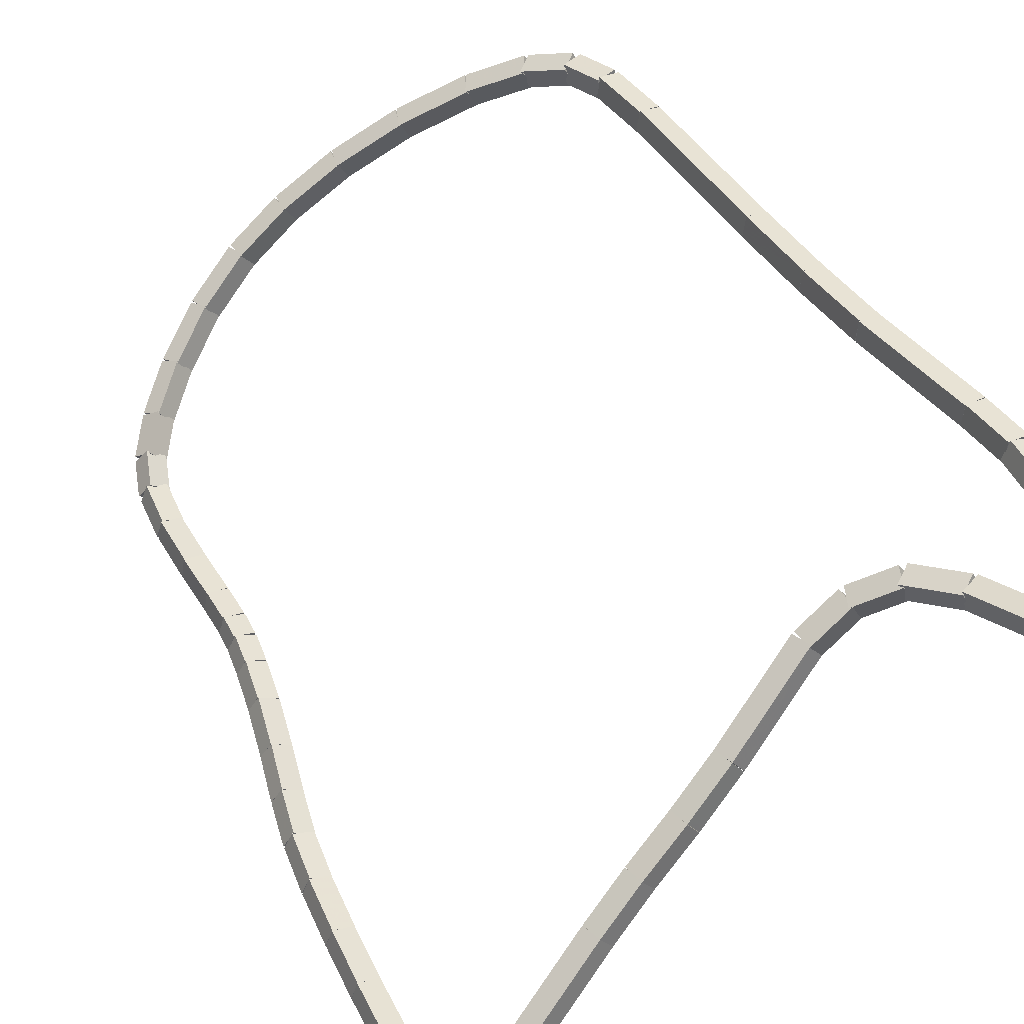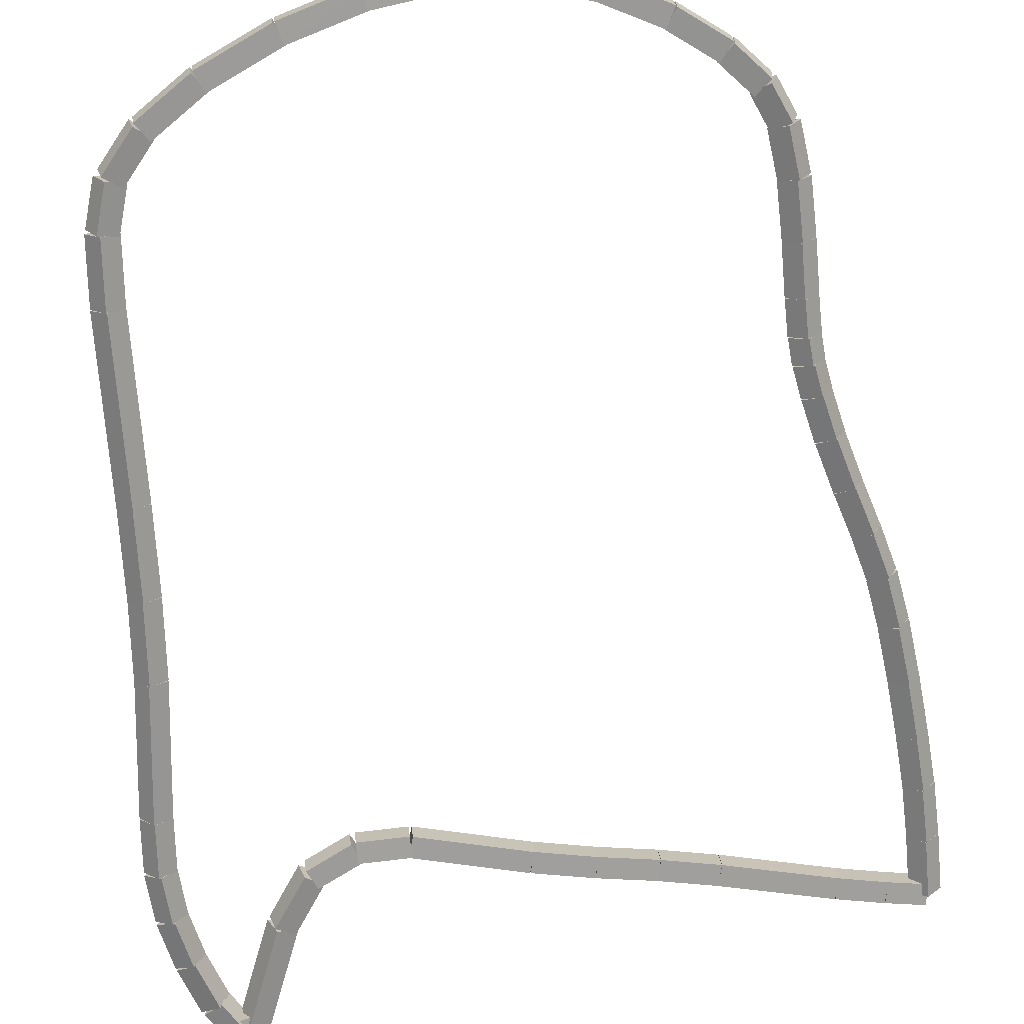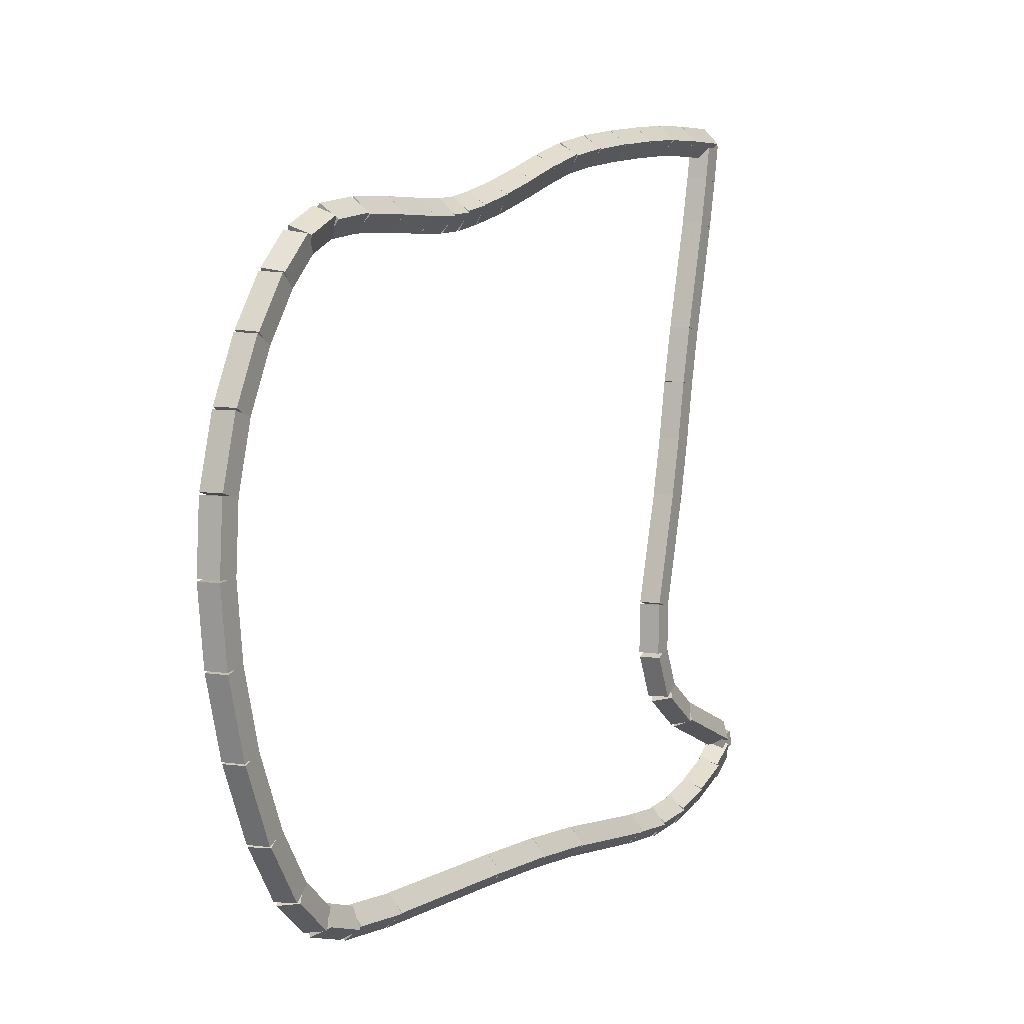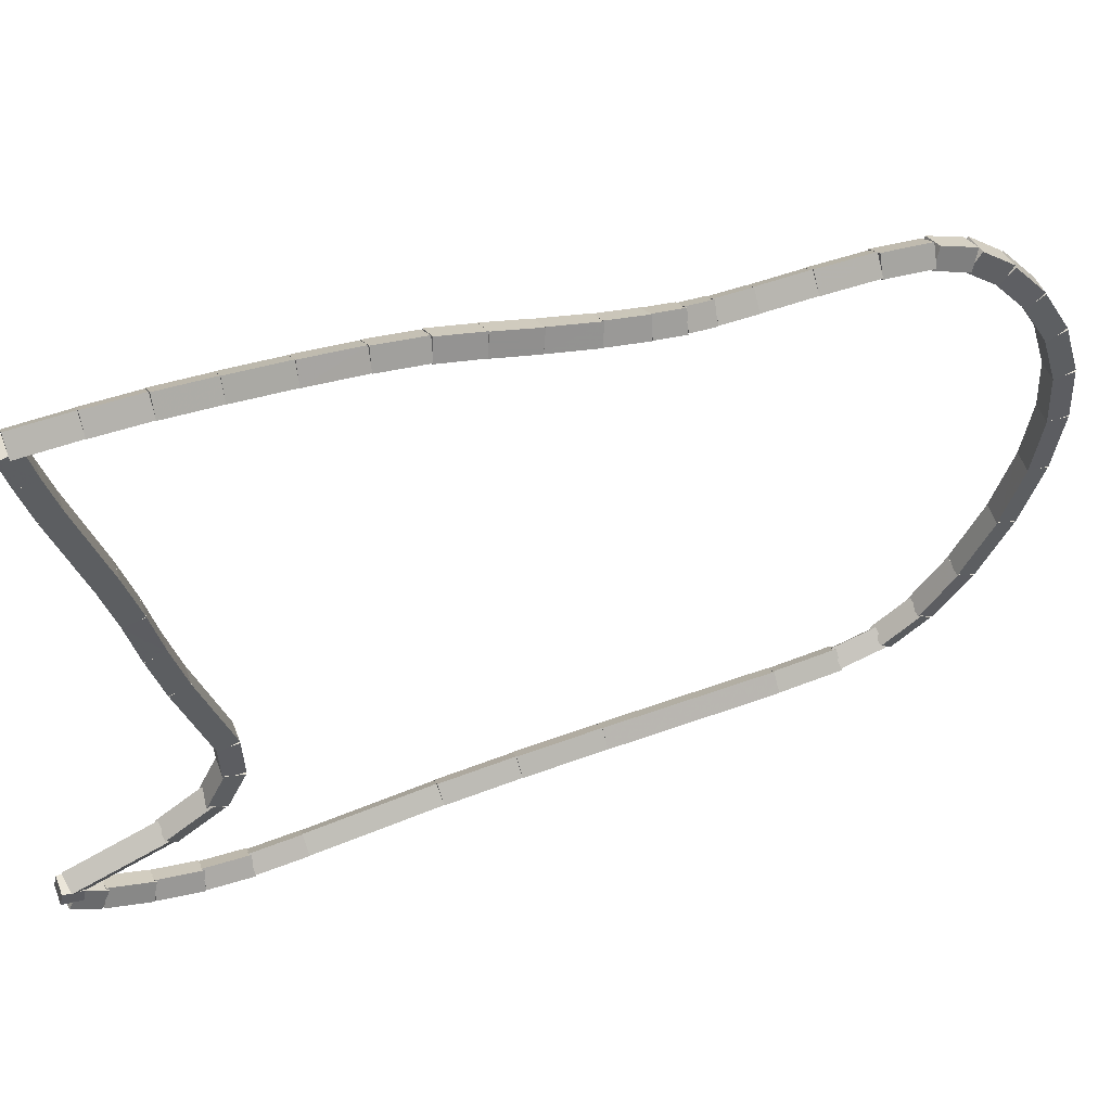
<metadata>
{"format":"obj","ext":"obj","renderer":"f3d","projection":"perspective","resolution":1024,"background":"white","views":[{"elev":-80.0,"azim":-46.2,"up":"+Z"},{"elev":63.5,"azim":82.3,"up":"+Z"},{"elev":5.9,"azim":-16.3,"up":"+Y"},{"elev":55.4,"azim":-155.3,"up":"+Y"}]}
</metadata>
<code>
g name
v 18.55 29.18 37.52
v 18.45 29.2 37.62
v 18.35 29.2 37.52
v 18.45 29.18 37.42
v 18.58 29.43 37.48
v 18.49 29.45 37.58
v 18.38 29.45 37.48
v 18.48 29.43 37.38
f 1 2 3 4
f 6 2 1 5
f 5 1 4 8
f 6 5 8 7
f 8 4 3 7
f 7 3 2 6
g name
v 18.5 28.87 37.57
v 18.4 28.9 37.67
v 18.3 28.9 37.57
v 18.4 28.87 37.47
v 18.55 29.17 37.52
v 18.45 29.21 37.62
v 18.35 29.21 37.52
v 18.45 29.17 37.42
f 9 10 11 12
f 14 10 9 13
f 13 9 12 16
f 14 13 16 15
f 16 12 11 15
f 15 11 10 14
g name
v 18.36 28.16 37.7
v 18.27 28.19 37.8
v 18.17 28.19 37.7
v 18.26 28.16 37.61
v 18.5 28.87 37.57
v 18.4 28.9 37.67
v 18.3 28.91 37.57
v 18.4 28.87 37.47
f 17 18 19 20
f 22 18 17 21
f 21 17 20 24
f 22 21 24 23
f 24 20 19 23
f 23 19 18 22
g name
v 18.3 27.79 37.76
v 18.21 27.83 37.86
v 18.1 27.83 37.76
v 18.2 27.79 37.67
v 18.36 28.16 37.7
v 18.27 28.19 37.8
v 18.16 28.19 37.7
v 18.26 28.16 37.6
f 25 26 27 28
f 30 26 25 29
f 29 25 28 32
f 30 29 32 31
f 32 28 27 31
f 31 27 26 30
g name
v 18.25 27.42 37.82
v 18.15 27.45 37.91
v 18.05 27.45 37.82
v 18.15 27.42 37.72
v 18.3 27.8 37.76
v 18.2 27.82 37.86
v 18.1 27.82 37.76
v 18.2 27.8 37.67
f 33 34 35 36
f 38 34 33 37
f 37 33 36 40
f 38 37 40 39
f 40 36 35 39
f 39 35 34 38
g name
v 18.19 27.03 37.88
v 18.09 27.06 37.98
v 17.99 27.06 37.88
v 18.09 27.03 37.78
v 18.25 27.42 37.82
v 18.15 27.45 37.91
v 18.05 27.45 37.82
v 18.15 27.42 37.72
f 41 42 43 44
f 46 42 41 45
f 45 41 44 48
f 46 45 48 47
f 48 44 43 47
f 47 43 42 46
g name
v 18.04 26.32 38.02
v 17.95 26.36 38.12
v 17.85 26.36 38.02
v 17.94 26.32 37.92
v 18.19 27.03 37.88
v 18.09 27.07 37.98
v 17.99 27.07 37.88
v 18.09 27.03 37.78
f 49 50 51 52
f 54 50 49 53
f 53 49 52 56
f 54 53 56 55
f 56 52 51 55
f 55 51 50 54
g name
v 18.04 26.01 38.02
v 17.94 26.01 38.12
v 17.84 26.01 38.02
v 17.94 26.01 37.92
v 18.05 26.34 38.02
v 17.95 26.34 38.12
v 17.85 26.34 38.02
v 17.95 26.34 37.92
f 57 58 59 60
f 62 58 57 61
f 61 57 60 64
f 62 61 64 63
f 64 60 59 63
f 63 59 58 62
g name
v 18.13 25.76 37.93
v 18.05 25.7 38.02
v 17.94 25.7 37.93
v 18.03 25.76 37.83
v 18.04 26.05 38.02
v 17.95 25.98 38.12
v 17.85 25.98 38.02
v 17.93 26.04 37.93
f 65 66 67 68
f 70 66 65 69
f 69 65 68 72
f 70 69 72 71
f 72 68 67 71
f 71 67 66 70
g name
v 18.33 25.59 37.71
v 18.3 25.48 37.79
v 18.19 25.44 37.71
v 18.22 25.56 37.63
v 18.11 25.8 37.93
v 18.08 25.69 38.01
v 17.97 25.66 37.93
v 18 25.77 37.85
f 73 74 75 76
f 78 74 73 77
f 77 73 76 80
f 78 77 80 79
f 80 76 75 79
f 79 75 74 78
g name
v 18.74 25.36 37.27
v 18.75 25.24 37.35
v 18.64 25.19 37.27
v 18.64 25.31 37.2
v 18.31 25.6 37.71
v 18.32 25.48 37.78
v 18.21 25.43 37.71
v 18.2 25.55 37.63
f 81 82 83 84
f 86 82 81 85
f 85 81 84 88
f 86 85 88 87
f 88 84 83 87
f 87 83 82 86
g name
v 18.81 25.18 37.26
v 18.71 25.15 37.36
v 18.61 25.15 37.26
v 18.71 25.18 37.16
v 18.79 25.29 37.27
v 18.7 25.26 37.37
v 18.59 25.26 37.27
v 18.69 25.29 37.17
f 89 90 91 92
f 94 90 89 93
f 93 89 92 96
f 94 93 96 95
f 96 92 91 95
f 95 91 90 94
g name
v 18.65 24.98 37.39
v 18.63 25.09 37.47
v 18.51 25.13 37.39
v 18.54 25.01 37.3
v 18.78 25.09 37.26
v 18.75 25.21 37.34
v 18.64 25.24 37.26
v 18.67 25.13 37.18
f 97 98 99 100
f 102 98 97 101
f 101 97 100 104
f 102 101 104 103
f 104 100 99 103
f 103 99 98 102
g name
v 18.42 24.85 37.6
v 18.43 24.97 37.67
v 18.32 25.03 37.6
v 18.31 24.91 37.52
v 18.63 24.96 37.39
v 18.64 25.08 37.46
v 18.54 25.14 37.39
v 18.52 25.02 37.31
f 105 106 107 108
f 110 106 105 109
f 109 105 108 112
f 110 109 112 111
f 112 108 107 111
f 111 107 106 110
g name
v 18.19 24.77 37.81
v 18.22 24.89 37.89
v 18.12 24.96 37.81
v 18.09 24.85 37.74
v 18.4 24.85 37.6
v 18.44 24.96 37.67
v 18.34 25.04 37.6
v 18.31 24.92 37.52
f 113 114 115 116
f 118 114 113 117
f 117 113 116 120
f 118 117 120 119
f 120 116 115 119
f 119 115 114 118
g name
v 17.95 24.74 38.03
v 18.01 24.85 38.1
v 17.93 24.94 38.03
v 17.87 24.83 37.96
v 18.17 24.77 37.81
v 18.22 24.88 37.88
v 18.14 24.97 37.81
v 18.08 24.86 37.74
f 121 122 123 124
f 126 122 121 125
f 125 121 124 128
f 126 125 128 127
f 128 124 123 127
f 127 123 122 126
g name
v 17.68 24.77 38.28
v 17.76 24.86 38.35
v 17.7 24.96 38.28
v 17.62 24.87 38.21
v 17.93 24.74 38.03
v 18.01 24.84 38.1
v 17.95 24.94 38.03
v 17.87 24.85 37.96
f 129 130 131 132
f 134 130 129 133
f 133 129 132 136
f 134 133 136 135
f 136 132 131 135
f 135 131 130 134
g name
v 17.06 24.86 38.89
v 17.14 24.94 38.96
v 17.09 25.05 38.89
v 17.01 24.97 38.82
v 17.68 24.77 38.28
v 17.76 24.85 38.35
v 17.71 24.96 38.28
v 17.62 24.88 38.21
f 137 138 139 140
f 142 138 137 141
f 141 137 140 144
f 142 141 144 143
f 144 140 139 143
f 143 139 138 142
g name
v 16.7 24.89 39.25
v 16.78 24.98 39.32
v 16.72 25.09 39.25
v 16.64 24.99 39.18
v 17.07 24.86 38.89
v 17.15 24.95 38.96
v 17.08 25.05 38.89
v 17.01 24.96 38.82
f 145 146 147 148
f 150 146 145 149
f 149 145 148 152
f 150 149 152 151
f 152 148 147 151
f 151 147 146 150
g name
v 16.31 24.9 39.65
v 16.39 25 39.72
v 16.32 25.1 39.65
v 16.24 25.01 39.58
v 16.71 24.89 39.25
v 16.78 24.98 39.32
v 16.72 25.09 39.25
v 16.64 24.99 39.18
f 153 154 155 156
f 158 154 153 157
f 157 153 156 160
f 158 157 160 159
f 160 156 155 159
f 159 155 154 158
g name
v 15.5 24.92 40.47
v 15.57 25.02 40.54
v 15.5 25.12 40.47
v 15.43 25.02 40.4
v 16.31 24.9 39.65
v 16.39 25 39.72
v 16.32 25.1 39.65
v 16.24 25 39.58
f 161 162 163 164
f 166 162 161 165
f 165 161 164 168
f 166 165 168 167
f 168 164 163 167
f 167 163 162 166
g name
v 15.19 24.95 40.77
v 15.27 25.04 40.84
v 15.21 25.15 40.77
v 15.13 25.06 40.7
v 15.49 24.92 40.47
v 15.57 25.01 40.54
v 15.51 25.12 40.47
v 15.43 25.03 40.4
f 169 170 171 172
f 174 170 169 173
f 173 169 172 176
f 174 173 176 175
f 176 172 171 175
f 175 171 170 174
g name
v 14.95 25.04 40.98
v 15.05 25.11 41.05
v 15.03 25.23 40.98
v 14.93 25.16 40.9
v 15.16 24.96 40.77
v 15.26 25.03 40.84
v 15.24 25.14 40.77
v 15.14 25.08 40.69
f 177 178 179 180
f 182 178 177 181
f 181 177 180 184
f 182 181 184 183
f 184 180 179 183
f 183 179 178 182
g name
v 14.74 25.28 41.16
v 14.85 25.3 41.24
v 14.89 25.41 41.16
v 14.78 25.38 41.07
v 14.92 25.07 40.98
v 15.03 25.09 41.06
v 15.07 25.2 40.98
v 14.96 25.18 40.89
f 185 186 187 188
f 190 186 185 189
f 189 185 188 192
f 190 189 192 191
f 192 188 187 191
f 191 187 186 190
g name
v 14.56 25.64 41.32
v 14.66 25.65 41.41
v 14.74 25.73 41.32
v 14.63 25.72 41.23
v 14.72 25.3 41.16
v 14.83 25.31 41.25
v 14.9 25.39 41.16
v 14.79 25.38 41.06
f 193 194 195 196
f 198 194 193 197
f 197 193 196 200
f 198 197 200 199
f 200 196 195 199
f 199 195 194 198
g name
v 14.4 26.12 41.47
v 14.51 26.12 41.57
v 14.59 26.18 41.47
v 14.49 26.18 41.37
v 14.55 25.65 41.32
v 14.66 25.66 41.42
v 14.74 25.72 41.32
v 14.64 25.71 41.23
f 201 202 203 204
f 206 202 201 205
f 205 201 204 208
f 206 205 208 207
f 208 204 203 207
f 207 203 202 206
g name
v 14.3 26.61 41.57
v 14.4 26.61 41.66
v 14.5 26.65 41.57
v 14.4 26.64 41.47
v 14.4 26.13 41.47
v 14.5 26.13 41.57
v 14.6 26.17 41.47
v 14.49 26.17 41.37
f 209 210 211 212
f 214 210 209 213
f 213 209 212 216
f 214 213 216 215
f 216 212 211 215
f 215 211 210 214
g name
v 14.26 27.08 41.61
v 14.36 27.08 41.7
v 14.46 27.09 41.61
v 14.36 27.09 41.51
v 14.3 26.62 41.57
v 14.4 26.62 41.67
v 14.5 26.63 41.57
v 14.4 26.63 41.47
f 217 218 219 220
f 222 218 217 221
f 221 217 220 224
f 222 221 224 223
f 224 220 219 223
f 223 219 218 222
g name
v 14.28 27.51 41.59
v 14.38 27.51 41.69
v 14.48 27.5 41.59
v 14.38 27.5 41.49
v 14.26 27.09 41.61
v 14.36 27.09 41.71
v 14.46 27.08 41.61
v 14.36 27.08 41.51
f 225 226 227 228
f 230 226 225 229
f 229 225 228 232
f 230 229 232 231
f 232 228 227 231
f 231 227 226 230
g name
v 14.37 27.93 41.5
v 14.47 27.93 41.6
v 14.56 27.89 41.5
v 14.46 27.89 41.4
v 14.28 27.52 41.59
v 14.39 27.52 41.68
v 14.48 27.48 41.59
v 14.38 27.48 41.49
f 233 234 235 236
f 238 234 233 237
f 237 233 236 240
f 238 237 240 239
f 240 236 235 239
f 239 235 234 238
g name
v 14.5 28.31 41.37
v 14.61 28.3 41.46
v 14.69 28.24 41.37
v 14.59 28.24 41.27
v 14.37 27.94 41.5
v 14.48 27.94 41.6
v 14.56 27.87 41.5
v 14.45 27.88 41.41
f 241 242 243 244
f 246 242 241 245
f 245 241 244 248
f 246 245 248 247
f 248 244 243 247
f 247 243 242 246
g name
v 14.66 28.61 41.21
v 14.77 28.61 41.31
v 14.84 28.52 41.21
v 14.73 28.53 41.12
v 14.51 28.32 41.37
v 14.62 28.31 41.46
v 14.69 28.23 41.37
v 14.58 28.24 41.28
f 249 250 251 252
f 254 250 249 253
f 253 249 252 256
f 254 253 256 255
f 256 252 251 255
f 255 251 250 254
g name
v 14.83 28.82 41.06
v 14.94 28.8 41.15
v 14.98 28.7 41.06
v 14.87 28.72 40.98
v 14.67 28.63 41.21
v 14.78 28.61 41.3
v 14.83 28.51 41.21
v 14.72 28.53 41.13
f 257 258 259 260
f 262 258 257 261
f 261 257 260 264
f 262 261 264 263
f 264 260 259 263
f 263 259 258 262
g name
v 15.02 28.95 40.9
v 15.12 28.9 40.97
v 15.12 28.78 40.9
v 15.02 28.83 40.82
v 14.85 28.85 41.06
v 14.96 28.8 41.14
v 14.96 28.68 41.06
v 14.85 28.73 40.99
f 265 266 267 268
f 270 266 265 269
f 269 265 268 272
f 270 269 272 271
f 272 268 267 271
f 271 267 266 270
g name
v 15.27 29 40.68
v 15.36 28.92 40.75
v 15.31 28.81 40.68
v 15.22 28.89 40.61
v 15.05 28.97 40.9
v 15.14 28.88 40.97
v 15.09 28.77 40.9
v 15 28.86 40.83
f 273 274 275 276
f 278 274 273 277
f 277 273 276 280
f 278 277 280 279
f 280 276 275 279
f 279 275 274 278
g name
v 15.54 29.01 40.42
v 15.61 28.91 40.5
v 15.54 28.81 40.42
v 15.47 28.91 40.35
v 15.29 29.01 40.68
v 15.36 28.91 40.75
v 15.29 28.81 40.68
v 15.22 28.9 40.61
f 281 282 283 284
f 286 282 281 285
f 285 281 284 288
f 286 285 288 287
f 288 284 283 287
f 287 283 282 286
g name
v 15.78 29.01 40.19
v 15.85 28.91 40.26
v 15.77 28.81 40.19
v 15.7 28.91 40.12
v 15.54 29.01 40.42
v 15.61 28.91 40.5
v 15.54 28.81 40.42
v 15.47 28.91 40.35
f 289 290 291 292
f 294 290 289 293
f 293 289 292 296
f 294 293 296 295
f 296 292 291 295
f 295 291 290 294
g name
v 15.93 29.01 40.03
v 16.01 28.91 40.1
v 15.94 28.81 40.03
v 15.86 28.91 39.96
v 15.77 29.01 40.19
v 15.85 28.91 40.26
v 15.78 28.81 40.19
v 15.7 28.91 40.12
f 297 298 299 300
f 302 298 297 301
f 301 297 300 304
f 302 301 304 303
f 304 300 299 303
f 303 299 298 302
g name
v 16.04 29.02 39.92
v 16.12 28.93 39.99
v 16.06 28.82 39.92
v 15.98 28.92 39.85
v 15.92 29.01 40.03
v 16.01 28.92 40.1
v 15.95 28.81 40.03
v 15.87 28.9 39.96
f 305 306 307 308
f 310 306 305 309
f 309 305 308 312
f 310 309 312 311
f 312 308 307 311
f 311 307 306 310
g name
v 16.16 29.05 39.78
v 16.26 28.98 39.85
v 16.21 28.86 39.78
v 16.12 28.94 39.71
v 16.03 29.02 39.92
v 16.12 28.94 39.99
v 16.08 28.83 39.92
v 15.98 28.91 39.84
f 313 314 315 316
f 318 314 313 317
f 317 313 316 320
f 318 317 320 319
f 320 316 315 319
f 319 315 314 318
g name
v 16.35 29.11 39.59
v 16.44 29.04 39.66
v 16.41 28.92 39.59
v 16.31 29 39.52
v 16.16 29.05 39.78
v 16.25 28.98 39.85
v 16.22 28.86 39.78
v 16.12 28.94 39.71
f 321 322 323 324
f 326 322 321 325
f 325 321 324 328
f 326 325 328 327
f 328 324 323 327
f 327 323 322 326
g name
v 16.56 29.2 39.37
v 16.66 29.13 39.44
v 16.64 29.02 39.37
v 16.54 29.08 39.29
v 16.34 29.11 39.59
v 16.44 29.04 39.66
v 16.41 28.93 39.59
v 16.31 28.99 39.52
f 329 330 331 332
f 334 330 329 333
f 333 329 332 336
f 334 333 336 335
f 336 332 331 335
f 335 331 330 334
g name
v 16.77 29.29 39.16
v 16.87 29.23 39.23
v 16.85 29.11 39.16
v 16.74 29.17 39.09
v 16.56 29.2 39.37
v 16.66 29.14 39.44
v 16.64 29.02 39.37
v 16.54 29.08 39.29
f 337 338 339 340
f 342 338 337 341
f 341 337 340 344
f 342 341 344 343
f 344 340 339 343
f 343 339 338 342
g name
v 16.97 29.37 38.96
v 17.07 29.3 39.03
v 17.04 29.19 38.96
v 16.94 29.25 38.89
v 16.77 29.29 39.16
v 16.87 29.23 39.23
v 16.84 29.11 39.16
v 16.74 29.18 39.09
f 345 346 347 348
f 350 346 345 349
f 349 345 348 352
f 350 349 352 351
f 352 348 347 351
f 351 347 346 350
g name
v 17.2 29.43 38.74
v 17.3 29.35 38.81
v 17.25 29.24 38.74
v 17.16 29.32 38.67
v 16.98 29.38 38.96
v 17.08 29.3 39.03
v 17.03 29.18 38.96
v 16.94 29.26 38.89
f 353 354 355 356
f 358 354 353 357
f 357 353 356 360
f 358 357 360 359
f 360 356 355 359
f 359 355 354 358
g name
v 17.47 29.47 38.48
v 17.55 29.39 38.55
v 17.5 29.28 38.48
v 17.41 29.36 38.41
v 17.21 29.43 38.74
v 17.3 29.34 38.81
v 17.24 29.23 38.74
v 17.16 29.32 38.67
f 361 362 363 364
f 366 362 361 365
f 365 361 364 368
f 366 365 368 367
f 368 364 363 367
f 367 363 362 366
g name
v 17.73 29.51 38.23
v 17.81 29.42 38.3
v 17.76 29.31 38.23
v 17.67 29.4 38.15
v 17.47 29.48 38.48
v 17.55 29.39 38.55
v 17.5 29.28 38.48
v 17.41 29.37 38.41
f 369 370 371 372
f 374 370 369 373
f 373 369 372 376
f 374 373 376 375
f 376 372 371 375
f 375 371 370 374
g name
v 17.97 29.53 37.98
v 18.05 29.44 38.05
v 17.99 29.34 37.98
v 17.91 29.43 37.91
v 17.73 29.51 38.23
v 17.81 29.42 38.3
v 17.75 29.31 38.23
v 17.67 29.4 38.15
f 377 378 379 380
f 382 378 377 381
f 381 377 380 384
f 382 381 384 383
f 384 380 379 383
f 383 379 378 382
g name
v 18.22 29.54 37.74
v 18.3 29.44 37.81
v 18.23 29.34 37.74
v 18.15 29.44 37.67
v 17.98 29.53 37.98
v 18.05 29.44 38.05
v 17.99 29.33 37.98
v 17.91 29.43 37.91
f 385 386 387 388
f 390 386 385 389
f 389 385 388 392
f 390 389 392 391
f 392 388 387 391
f 391 387 386 390
g name
v 18.48 29.54 37.48
v 18.55 29.44 37.55
v 18.48 29.34 37.48
v 18.41 29.44 37.41
v 18.23 29.54 37.74
v 18.3 29.44 37.81
v 18.22 29.34 37.74
v 18.15 29.44 37.67
f 393 394 395 396
f 398 394 393 397
f 397 393 396 400
f 398 397 400 399
f 400 396 395 399
f 399 395 394 398

</code>
